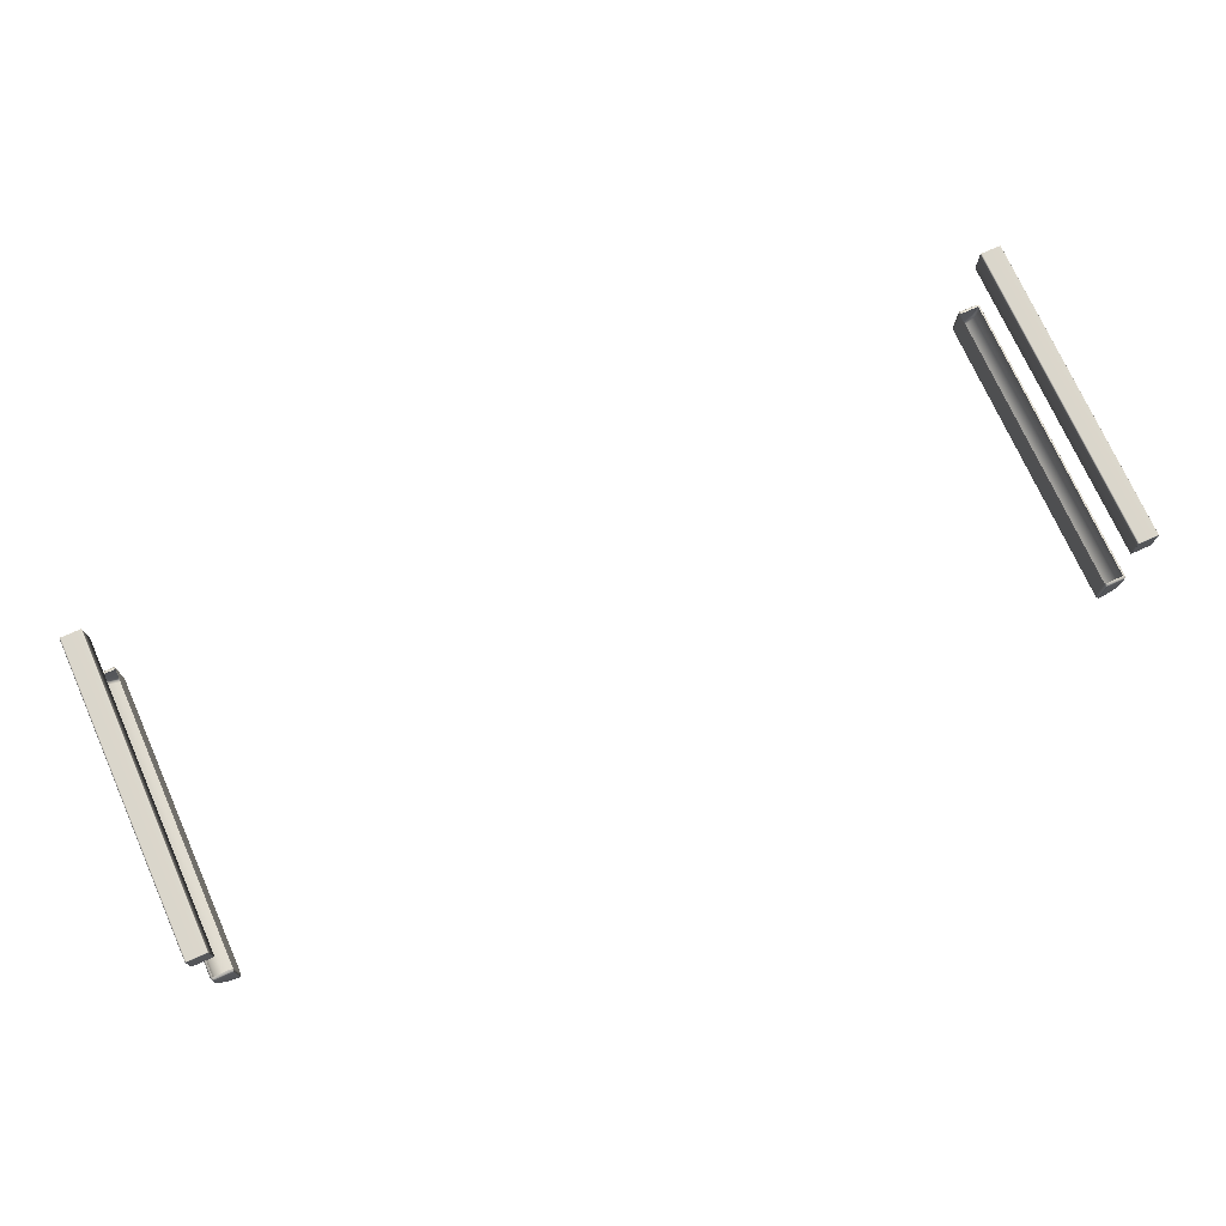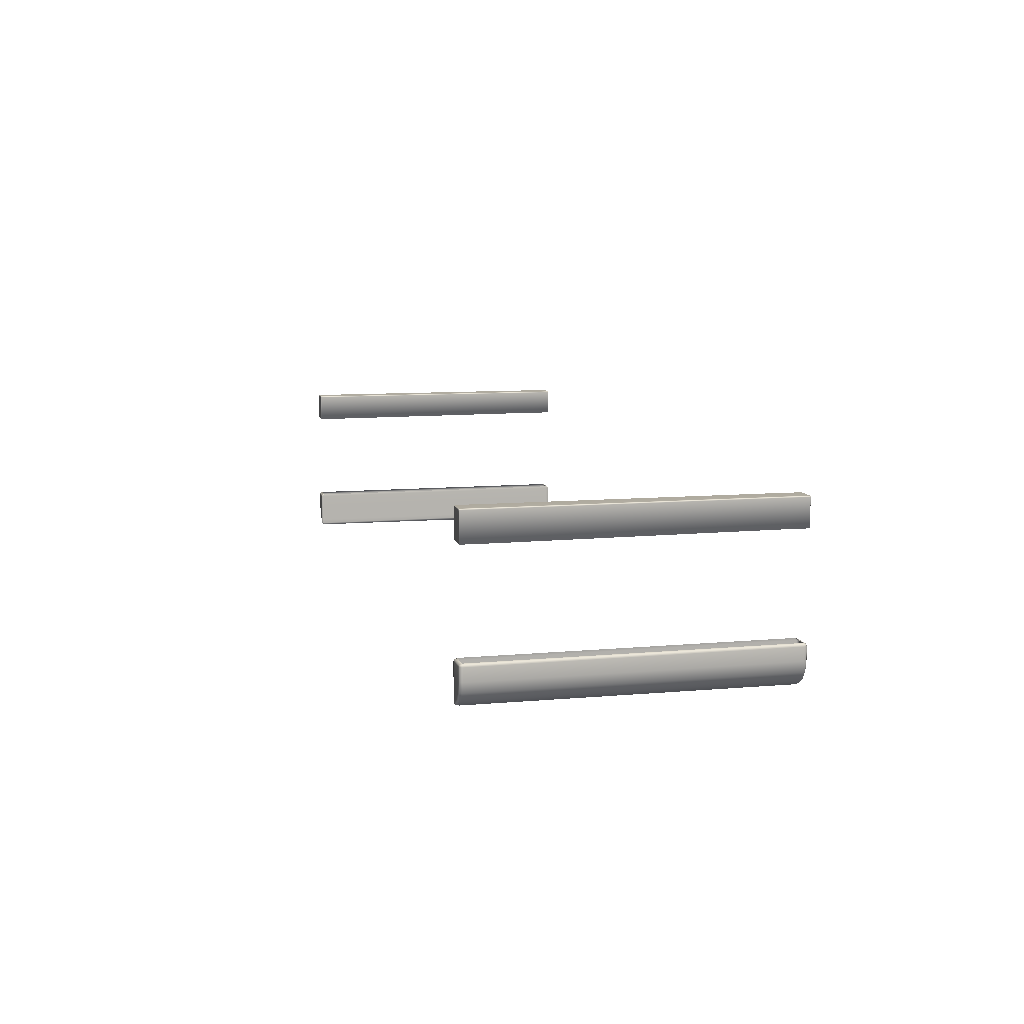
<metadata>
{"format":"obj","ext":"obj","renderer":"f3d","projection":"perspective","resolution":1024,"background":"white","views":[{"elev":73.7,"azim":155.9,"up":"+Y"},{"elev":9.8,"azim":76.7,"up":"+Y"}]}
</metadata>
<code>
g ENV_S04_GlassPath_M_HardPlastic_Grey_MO1
v 11.03 -4.298 -25.4
v 10.62 -4.3 -25.4
v 10.62 -4.318 -25.45
v 11.03 -4.318 -25.45
v 11.08 -4.318 -25.4
v 10.62 -4.361 -25.47
v 11.07 -4.327 -25.44
v 11.08 -4.365 -25.45
v 11.09 -4.365 -25.4
v 11.11 -4.675 -25.39
v 11.03 -4.364 -25.48
v 11.09 -4.675 -25.45
v 11.04 -4.92 -25.45
v 11.06 -4.927 -25.4
v 10.91 -5.138 -25.4
v 11.04 -4.675 -25.47
v 10.9 -5.124 -25.45
v 10.69 -5.28 -25.4
v 11 -4.901 -25.47
v 10.68 -5.261 -25.45
v 10.62 -5.295 -25.39
v 10.62 -5.272 -25.45
v 10.86 -5.09 -25.47
v 10.67 -5.215 -25.47
v 10.62 -5.226 -25.47
v 10.62 -5.113 -25.47
v 10.62 -4.675 -25.47
v 10.62 -4.914 -25.47
v 10.59 -4.677 -25.47
v 10.59 -4.918 -25.47
v 10.59 -5.111 -25.47
v 10.59 -4.358 -25.47
v 10.62 -4.318 -25.45
v 10.59 -5.216 -25.47
v 10.62 -5.226 -25.47
v 10.59 -5.256 -25.45
v 10.62 -5.272 -25.45
v 10.6 -5.3 -25.39
v 10.62 -5.295 -25.39
v 10.57 -5.255 -25.39
v 10.62 -5.276 -18.13
v 10.57 -4.677 -25.45
v 10.57 -4.359 -25.45
v 10.57 -4.917 -25.45
v 10.57 -5.111 -25.45
v 10.57 -5.215 -25.45
v 10.57 -5.247 -25.44
v 10.59 -4.319 -25.45
v 10.57 -4.303 -25.39
v 10.62 -4.3 -25.4
v 10.57 -4.328 -25.44
v 10.56 -4.359 -25.39
v 10.57 -4.303 -18.12
v 10.56 -4.677 -25.39
v 10.56 -4.917 -25.39
v 10.56 -5.11 -25.39
v 10.56 -5.215 -25.39
v 10.57 -5.255 -18.12
v 10.56 -5.215 -18.12
v 10.56 -5.11 -18.12
v 10.56 -4.917 -18.12
v 10.56 -4.677 -18.12
v 10.57 -5.215 -18.06
v 10.59 -5.256 -18.07
v 10.62 -5.256 -18.07
v 10.62 -5.21 -18.05
v 10.57 -5.111 -18.07
v 10.57 -5.247 -18.08
v 10.59 -5.216 -18.04
v 10.62 -5.095 -18.05
v 10.59 -5.111 -18.04
v 10.62 -4.896 -18.05
v 10.57 -4.917 -18.07
v 10.59 -4.918 -18.04
v 10.62 -4.675 -18.05
v 10.57 -4.677 -18.07
v 10.59 -4.677 -18.04
v 10.62 -4.361 -18.05
v 10.56 -4.359 -18.12
v 10.57 -4.359 -18.07
v 10.59 -4.358 -18.04
v 10.62 -4.318 -18.07
v 10.62 -4.3 -18.12
v 10.59 -4.319 -18.07
v 10.57 -4.328 -18.08
v 11.08 -4.318 -25.4
v 11.05 -4.298 -18.13
v 11.03 -4.298 -25.4
v 11.09 -4.318 -18.13
v 11.09 -4.365 -25.4
v 11.11 -4.365 -18.13
v 11.11 -4.675 -18.13
v 11.11 -4.675 -25.39
v 11.06 -4.927 -25.4
v 11.06 -4.912 -18.13
v 10.91 -5.138 -25.4
v 10.91 -5.123 -18.13
v 10.69 -5.264 -18.13
v 10.69 -5.28 -25.4
v 10.62 -5.276 -18.13
v 10.62 -5.295 -25.39
v 11.05 -4.298 -18.13
v 10.62 -4.318 -18.07
v 10.62 -4.3 -18.12
v 11.05 -4.317 -18.07
v 10.62 -4.361 -18.05
v 11.09 -4.318 -18.13
v 11.04 -4.364 -18.05
v 10.62 -4.675 -18.05
v 11.04 -4.675 -18.05
v 10.62 -4.896 -18.05
v 11.09 -4.364 -18.07
v 11.08 -4.326 -18.08
v 11.11 -4.365 -18.13
v 11.09 -4.675 -18.07
v 11.11 -4.675 -18.13
v 11.06 -4.912 -18.13
v 11.04 -4.904 -18.07
v 10.91 -5.123 -18.13
v 11 -4.885 -18.05
v 10.9 -5.109 -18.07
v 10.69 -5.264 -18.13
v 10.86 -5.074 -18.05
v 10.62 -5.095 -18.05
v 10.62 -5.21 -18.05
v 10.68 -5.245 -18.07
v 10.62 -5.276 -18.13
v 10.62 -5.256 -18.07
v 10.67 -5.199 -18.05
v -11.03 -4.298 -25.4
v -10.62 -4.318 -25.45
v -10.62 -4.3 -25.4
v -11.03 -4.318 -25.45
v -11.08 -4.318 -25.4
v -10.62 -4.361 -25.47
v -11.07 -4.327 -25.44
v -11.08 -4.365 -25.45
v -11.09 -4.365 -25.4
v -11.11 -4.675 -25.39
v -11.03 -4.364 -25.48
v -11.09 -4.675 -25.45
v -11.04 -4.92 -25.45
v -11.06 -4.927 -25.4
v -10.91 -5.138 -25.4
v -11.04 -4.675 -25.47
v -10.9 -5.124 -25.45
v -10.69 -5.28 -25.4
v -11 -4.901 -25.47
v -10.68 -5.261 -25.45
v -10.62 -5.295 -25.39
v -10.62 -5.272 -25.45
v -10.86 -5.09 -25.47
v -10.67 -5.215 -25.47
v -10.62 -5.226 -25.47
v -10.62 -5.113 -25.47
v -10.62 -4.675 -25.47
v -10.62 -4.914 -25.47
v -10.59 -4.677 -25.47
v -10.59 -4.918 -25.47
v -10.59 -5.111 -25.47
v -10.59 -4.358 -25.47
v -10.62 -4.318 -25.45
v -10.59 -5.216 -25.47
v -10.62 -5.226 -25.47
v -10.59 -5.256 -25.45
v -10.62 -5.272 -25.45
v -10.6 -5.3 -25.39
v -10.62 -5.295 -25.39
v -10.57 -5.255 -25.39
v -10.62 -5.276 -18.13
v -10.57 -4.677 -25.45
v -10.57 -4.359 -25.45
v -10.57 -4.917 -25.45
v -10.57 -5.111 -25.45
v -10.57 -5.215 -25.45
v -10.57 -5.247 -25.44
v -10.59 -4.319 -25.45
v -10.57 -4.303 -25.39
v -10.62 -4.3 -25.4
v -10.57 -4.328 -25.44
v -10.56 -4.359 -25.39
v -10.57 -4.303 -18.12
v -10.56 -4.677 -25.39
v -10.56 -4.917 -25.39
v -10.56 -5.11 -25.39
v -10.56 -5.215 -25.39
v -10.57 -5.255 -18.12
v -10.56 -5.215 -18.12
v -10.56 -5.11 -18.12
v -10.56 -4.917 -18.12
v -10.56 -4.677 -18.12
v -10.57 -5.215 -18.06
v -10.59 -5.256 -18.07
v -10.62 -5.256 -18.07
v -10.62 -5.21 -18.05
v -10.57 -5.111 -18.07
v -10.57 -5.247 -18.08
v -10.59 -5.216 -18.04
v -10.62 -5.095 -18.05
v -10.59 -5.111 -18.04
v -10.62 -4.896 -18.05
v -10.57 -4.917 -18.07
v -10.59 -4.918 -18.04
v -10.62 -4.675 -18.05
v -10.57 -4.677 -18.07
v -10.59 -4.677 -18.04
v -10.62 -4.361 -18.05
v -10.56 -4.359 -18.12
v -10.57 -4.359 -18.07
v -10.59 -4.358 -18.04
v -10.62 -4.318 -18.07
v -10.62 -4.3 -18.12
v -10.59 -4.319 -18.07
v -10.57 -4.328 -18.08
v -11.08 -4.318 -25.4
v -11.03 -4.298 -25.4
v -11.05 -4.298 -18.13
v -11.09 -4.318 -18.13
v -11.09 -4.365 -25.4
v -11.11 -4.365 -18.13
v -11.11 -4.675 -18.13
v -11.11 -4.675 -25.39
v -11.06 -4.927 -25.4
v -11.06 -4.912 -18.13
v -10.91 -5.138 -25.4
v -10.91 -5.123 -18.13
v -10.69 -5.264 -18.13
v -10.69 -5.28 -25.4
v -10.62 -5.276 -18.13
v -10.62 -5.295 -25.39
v -11.05 -4.298 -18.13
v -10.62 -4.3 -18.12
v -10.62 -4.318 -18.07
v -11.05 -4.317 -18.07
v -10.62 -4.361 -18.05
v -11.09 -4.318 -18.13
v -11.04 -4.364 -18.05
v -10.62 -4.675 -18.05
v -11.04 -4.675 -18.05
v -10.62 -4.896 -18.05
v -11.09 -4.364 -18.07
v -11.08 -4.326 -18.08
v -11.11 -4.365 -18.13
v -11.09 -4.675 -18.07
v -11.11 -4.675 -18.13
v -11.06 -4.912 -18.13
v -11.04 -4.904 -18.07
v -10.91 -5.123 -18.13
v -11 -4.885 -18.05
v -10.9 -5.109 -18.07
v -10.69 -5.264 -18.13
v -10.86 -5.074 -18.05
v -10.62 -5.095 -18.05
v -10.62 -5.21 -18.05
v -10.68 -5.245 -18.07
v -10.62 -5.276 -18.13
v -10.62 -5.256 -18.07
v -10.67 -5.199 -18.05
v 10.54 -1.87 -25.45
v 10.54 -1.866 -25.46
v 10.54 -1.221 -25.46
v 10.54 -1.216 -25.45
v 10.54 -1.867 -24.76
v 10.55 -1.194 -25.45
v 10.55 -1.199 -25.46
v 10.54 -1.213 -24.76
v 10.54 -1.89 -18.75
v 10.55 -1.192 -24.76
v 10.54 -1.203 -18.75
v 10.54 -1.888 -18.09
v 10.57 -1.189 -25.45
v 10.58 -1.194 -25.46
v 10.57 -1.186 -24.76
v 11.01 -1.189 -25.45
v 11 -1.194 -25.46
v 11.03 -1.199 -25.46
v 11.01 -1.186 -24.76
v 11.03 -1.194 -25.45
v 11.04 -1.221 -25.46
v 10.54 -1.2 -18.09
v 10.54 -1.884 -18.08
v 10.54 -1.205 -18.08
v 10.55 -1.184 -18.08
v 10.55 -1.179 -18.09
v 10.58 -1.178 -18.08
v 10.55 -1.181 -18.75
v 10.57 -1.173 -18.09
v 11 -1.178 -18.08
v 10.57 -1.175 -18.75
v 11.01 -1.173 -18.09
v 11.01 -1.175 -18.75
v 11.03 -1.179 -18.09
v 11.03 -1.184 -18.08
v 11.03 -1.192 -24.76
v 11.03 -1.181 -18.75
v 11.04 -1.2 -18.09
v 11.04 -1.205 -18.08
v 11.04 -1.884 -18.08
v 11.04 -1.203 -18.75
v 11.04 -1.216 -25.45
v 11.04 -1.888 -18.09
v 11.04 -1.213 -24.76
v 11.04 -1.87 -25.45
v 11.04 -1.866 -25.46
v 10.54 -1.884 -18.08
v 10.54 -1.888 -18.09
v 11.04 -1.89 -18.75
v 10.54 -1.89 -18.75
v 11.04 -1.867 -24.76
v 10.54 -1.867 -24.76
v 10.54 -1.87 -25.45
v 10.54 -1.866 -25.46
v 10.54 -1.884 -18.08
v 11.03 -1.874 -18.07
v 10.55 -1.874 -18.07
v 11.04 -1.205 -18.08
v 10.54 -1.205 -18.08
v 11.03 -1.217 -18.07
v 11.02 -1.195 -18.07
v 11.03 -1.184 -18.08
v 10.99 -1.189 -18.07
v 11 -1.178 -18.08
v 10.58 -1.178 -18.08
v 10.58 -1.189 -18.07
v 10.55 -1.184 -18.08
v 10.56 -1.195 -18.07
v 10.55 -1.217 -18.07
v -10.54 -1.87 -25.45
v -10.54 -1.221 -25.46
v -10.54 -1.866 -25.46
v -10.54 -1.216 -25.45
v -10.54 -1.867 -24.76
v -10.55 -1.194 -25.45
v -10.55 -1.199 -25.46
v -10.54 -1.213 -24.76
v -10.54 -1.89 -18.75
v -10.55 -1.192 -24.76
v -10.54 -1.203 -18.75
v -10.54 -1.888 -18.09
v -10.57 -1.189 -25.45
v -10.58 -1.194 -25.46
v -10.57 -1.186 -24.76
v -11.01 -1.189 -25.45
v -11 -1.194 -25.46
v -11.03 -1.199 -25.46
v -11.01 -1.186 -24.76
v -11.03 -1.194 -25.45
v -11.04 -1.221 -25.46
v -10.54 -1.2 -18.09
v -10.54 -1.884 -18.08
v -10.54 -1.205 -18.08
v -10.55 -1.184 -18.08
v -10.55 -1.179 -18.09
v -10.58 -1.178 -18.08
v -10.55 -1.181 -18.75
v -10.57 -1.173 -18.09
v -11 -1.178 -18.08
v -10.57 -1.175 -18.75
v -11.01 -1.173 -18.09
v -11.01 -1.175 -18.75
v -11.03 -1.179 -18.09
v -11.03 -1.184 -18.08
v -11.03 -1.192 -24.76
v -11.03 -1.181 -18.75
v -11.04 -1.2 -18.09
v -11.04 -1.205 -18.08
v -11.04 -1.884 -18.08
v -11.04 -1.203 -18.75
v -11.04 -1.216 -25.45
v -11.04 -1.888 -18.09
v -11.04 -1.213 -24.76
v -11.04 -1.87 -25.45
v -11.04 -1.866 -25.46
v -10.54 -1.884 -18.08
v -10.54 -1.888 -18.09
v -11.04 -1.89 -18.75
v -10.54 -1.89 -18.75
v -11.04 -1.867 -24.76
v -10.54 -1.867 -24.76
v -10.54 -1.87 -25.45
v -10.54 -1.866 -25.46
v -10.54 -1.866 -25.46
v -11.03 -1.856 -25.47
v -10.55 -1.856 -25.47
v -11.03 -1.233 -25.47
v -11.04 -1.221 -25.46
v -11.03 -1.199 -25.46
v -11.02 -1.211 -25.47
v -11 -1.194 -25.46
v -10.99 -1.205 -25.47
v -10.58 -1.205 -25.47
v -10.58 -1.194 -25.46
v -10.56 -1.211 -25.47
v -10.55 -1.199 -25.46
v -10.55 -1.233 -25.47
v -10.54 -1.866 -25.46
v -10.54 -1.221 -25.46
v -10.55 -1.874 -18.07
v -10.54 -1.205 -18.08
v -10.54 -1.884 -18.08
v -10.55 -1.217 -18.07
v -10.56 -1.195 -18.07
v -11.03 -1.874 -18.07
v -10.54 -1.884 -18.08
v -10.55 -1.184 -18.08
v -11.04 -1.205 -18.08
v -10.58 -1.189 -18.07
v -10.58 -1.178 -18.08
v -10.99 -1.189 -18.07
v -11 -1.178 -18.08
v -11.03 -1.184 -18.08
v -11.02 -1.195 -18.07
v -11.03 -1.217 -18.07
v 11.04 -1.221 -25.46
v 11.03 -1.233 -25.47
v 11.03 -1.199 -25.46
v 11.03 -1.856 -25.47
v 10.54 -1.866 -25.46
v 11.02 -1.211 -25.47
v 11 -1.194 -25.46
v 10.55 -1.856 -25.47
v 10.99 -1.205 -25.47
v 10.58 -1.205 -25.47
v 10.58 -1.194 -25.46
v 10.56 -1.211 -25.47
v 10.55 -1.199 -25.46
v 10.55 -1.233 -25.47
v 10.54 -1.221 -25.46
g ENV_S04_GlassPath_M_HardPlastic_Grey_MO1_0
f 3 2 1
f 4 3 1
f 1 5 4
f 6 3 4
f 5 7 4
f 8 7 5
f 4 7 8
f 9 8 5
f 9 10 8
f 11 4 8
f 11 6 4
f 10 12 8
f 8 12 11
f 13 12 10
f 14 13 10
f 14 15 13
f 12 16 11
f 11 16 6
f 16 12 13
f 15 17 13
f 17 15 18
f 19 16 13
f 13 17 19
f 20 17 18
f 20 18 21
f 22 20 21
f 23 17 20
f 17 23 19
f 24 20 22
f 24 23 20
f 25 24 22
f 23 24 25
f 26 23 25
f 27 16 19
f 16 27 6
f 28 19 23
f 26 28 23
f 28 27 19
f 27 29 6
f 28 30 27
f 30 29 27
f 26 31 28
f 31 30 28
f 29 32 6
f 6 32 33
f 34 31 26
f 35 34 26
f 36 34 35
f 37 36 35
f 38 36 37
f 39 38 37
f 38 40 36
f 38 41 40
f 29 30 42
f 32 29 43
f 29 42 43
f 30 31 44
f 30 44 42
f 31 34 45
f 31 45 44
f 34 36 46
f 34 46 45
f 40 47 36
f 36 47 46
f 46 47 40
f 48 32 43
f 32 48 33
f 33 48 49
f 50 33 49
f 51 48 43
f 51 49 48
f 51 43 49
f 43 52 49
f 43 42 52
f 49 52 53
f 42 54 52
f 42 44 54
f 44 55 54
f 44 45 55
f 45 46 56
f 45 56 55
f 46 57 56
f 57 46 40
f 40 58 57
f 41 58 40
f 57 59 56
f 58 59 57
f 56 60 55
f 59 60 56
f 55 61 54
f 60 61 55
f 54 62 52
f 61 62 54
f 59 63 60
f 63 59 58
f 58 41 64
f 64 41 65
f 64 65 66
f 60 67 61
f 63 67 60
f 68 58 64
f 68 63 58
f 68 64 63
f 69 64 66
f 64 69 63
f 63 69 67
f 69 66 70
f 71 69 70
f 69 71 67
f 71 70 72
f 67 73 61
f 67 71 73
f 61 73 62
f 74 71 72
f 71 74 73
f 74 72 75
f 73 76 62
f 73 74 76
f 77 74 75
f 74 77 76
f 77 75 78
f 62 76 79
f 62 79 52
f 52 79 53
f 76 80 79
f 76 77 80
f 79 80 53
f 81 77 78
f 77 81 80
f 81 78 82
f 82 83 53
f 84 81 82
f 81 84 80
f 84 82 53
f 80 85 53
f 53 85 84
f 84 85 80
f 88 87 86
f 87 89 86
f 86 89 90
f 89 91 90
f 91 92 90
f 92 93 90
f 94 93 92
f 95 94 92
f 94 95 96
f 95 97 96
f 97 98 96
f 98 99 96
f 98 100 99
f 100 101 99
f 104 103 102
f 103 105 102
f 103 106 105
f 107 102 105
f 106 108 105
f 106 109 108
f 109 110 108
f 110 109 111
f 105 108 112
f 108 110 112
f 113 107 105
f 113 105 112
f 113 112 107
f 112 114 107
f 112 115 114
f 110 115 112
f 115 116 114
f 117 116 115
f 118 117 115
f 118 115 110
f 119 117 118
f 120 110 111
f 120 118 110
f 121 119 118
f 121 118 120
f 119 121 122
f 120 111 123
f 123 121 120
f 111 124 123
f 123 124 125
f 121 126 122
f 121 123 126
f 122 126 127
f 126 128 127
f 129 125 128
f 129 123 125
f 126 129 128
f 123 129 126
f 132 131 130
f 131 133 130
f 134 130 133
f 131 135 133
f 136 134 133
f 136 137 134
f 136 133 137
f 137 138 134
f 139 138 137
f 133 140 137
f 135 140 133
f 141 139 137
f 141 137 140
f 141 142 139
f 142 143 139
f 144 143 142
f 145 141 140
f 145 140 135
f 141 145 142
f 146 144 142
f 144 146 147
f 145 148 142
f 146 142 148
f 146 149 147
f 147 149 150
f 149 151 150
f 146 152 149
f 152 146 148
f 149 153 151
f 152 153 149
f 153 154 151
f 153 152 154
f 152 155 154
f 145 156 148
f 156 145 135
f 148 157 152
f 157 155 152
f 156 157 148
f 158 156 135
f 159 157 156
f 158 159 156
f 160 155 157
f 159 160 157
f 161 158 135
f 161 135 162
f 160 163 155
f 163 164 155
f 163 165 164
f 165 166 164
f 165 167 166
f 167 168 166
f 169 167 165
f 170 167 169
f 159 158 171
f 158 161 172
f 171 158 172
f 160 159 173
f 173 159 171
f 163 160 174
f 174 160 173
f 165 163 175
f 175 163 174
f 176 169 165
f 176 165 175
f 176 175 169
f 161 177 172
f 177 161 162
f 177 162 178
f 162 179 178
f 177 180 172
f 178 180 177
f 172 180 178
f 181 172 178
f 171 172 181
f 181 178 182
f 183 171 181
f 173 171 183
f 184 173 183
f 174 173 184
f 175 174 185
f 185 174 184
f 186 175 185
f 175 186 169
f 187 169 186
f 187 170 169
f 188 186 185
f 188 187 186
f 189 185 184
f 189 188 185
f 190 184 183
f 190 189 184
f 191 183 181
f 191 190 183
f 192 188 189
f 188 192 187
f 170 187 193
f 170 193 194
f 194 193 195
f 196 189 190
f 196 192 189
f 187 197 193
f 192 197 187
f 193 197 192
f 193 198 195
f 198 193 192
f 198 192 196
f 195 198 199
f 198 200 199
f 200 198 196
f 199 200 201
f 202 196 190
f 200 196 202
f 202 190 191
f 200 203 201
f 203 200 202
f 201 203 204
f 205 202 191
f 203 202 205
f 203 206 204
f 206 203 205
f 204 206 207
f 205 191 208
f 208 191 181
f 208 181 182
f 209 205 208
f 206 205 209
f 209 208 182
f 206 210 207
f 210 206 209
f 207 210 211
f 212 211 182
f 210 213 211
f 213 210 209
f 211 213 182
f 214 209 182
f 214 182 213
f 214 213 209
f 217 216 215
f 218 217 215
f 218 215 219
f 220 218 219
f 221 220 219
f 222 221 219
f 222 223 221
f 223 224 221
f 224 223 225
f 226 224 225
f 227 226 225
f 228 227 225
f 229 227 228
f 230 229 228
f 233 232 231
f 234 233 231
f 235 233 234
f 231 236 234
f 237 235 234
f 238 235 237
f 239 238 237
f 238 239 240
f 237 234 241
f 239 237 241
f 236 242 234
f 234 242 241
f 241 242 236
f 243 241 236
f 244 241 243
f 244 239 241
f 245 244 243
f 245 246 244
f 246 247 244
f 244 247 239
f 246 248 247
f 239 249 240
f 247 249 239
f 248 250 247
f 247 250 249
f 250 248 251
f 240 249 252
f 250 252 249
f 253 240 252
f 253 252 254
f 255 250 251
f 252 250 255
f 255 251 256
f 257 255 256
f 254 258 257
f 252 258 254
f 258 255 257
f 258 252 255
f 261 260 259
f 262 261 259
f 262 259 263
f 261 262 264
f 265 261 264
f 266 262 263
f 266 263 267
f 262 266 268
f 264 262 268
f 269 266 267
f 268 266 269
f 269 267 270
f 265 264 271
f 272 265 271
f 264 268 273
f 271 264 273
f 271 274 272
f 274 275 272
f 276 275 274
f 277 274 271
f 273 277 271
f 278 276 274
f 278 274 277
f 279 276 278
f 280 269 270
f 280 270 281
f 282 280 281
f 282 283 280
f 283 284 280
f 280 284 269
f 283 285 284
f 284 286 269
f 286 268 269
f 285 287 284
f 284 287 286
f 285 288 287
f 286 289 268
f 287 289 286
f 289 273 268
f 288 290 287
f 287 290 289
f 289 291 273
f 290 291 289
f 291 277 273
f 290 288 292
f 288 293 292
f 277 291 294
f 294 278 277
f 291 290 295
f 290 292 295
f 291 295 294
f 292 293 296
f 293 297 296
f 296 297 298
f 295 292 299
f 292 296 299
f 294 295 299
f 300 278 294
f 300 279 278
f 301 296 298
f 299 296 301
f 302 294 299
f 302 300 294
f 279 300 303
f 304 279 303
f 301 298 305
f 306 301 305
f 307 299 301
f 307 301 306
f 302 299 307
f 308 307 306
f 300 302 309
f 309 302 307
f 309 307 308
f 303 300 309
f 310 309 308
f 309 310 311
f 303 309 311
f 303 311 312
f 304 303 312
f 298 314 313
f 314 315 313
f 298 316 314
f 317 313 315
f 316 318 314
f 314 318 319
f 318 316 319
f 319 315 314
f 316 320 319
f 319 320 321
f 319 321 315
f 320 322 321
f 321 322 323
f 324 321 323
f 321 324 315
f 323 325 324
f 325 326 324
f 325 317 326
f 324 326 315
f 327 317 315
f 317 327 326
f 326 327 315
f 330 329 328
f 329 331 328
f 328 331 332
f 331 329 333
f 329 334 333
f 331 335 332
f 332 335 336
f 335 331 337
f 331 333 337
f 335 338 336
f 335 337 338
f 336 338 339
f 333 334 340
f 334 341 340
f 337 333 342
f 333 340 342
f 343 340 341
f 344 343 341
f 344 345 343
f 343 346 340
f 346 342 340
f 345 347 343
f 343 347 346
f 345 348 347
f 338 349 339
f 339 349 350
f 349 351 350
f 352 351 349
f 353 352 349
f 353 349 338
f 354 352 353
f 355 353 338
f 337 355 338
f 356 354 353
f 356 353 355
f 357 354 356
f 358 355 337
f 358 356 355
f 342 358 337
f 359 357 356
f 359 356 358
f 360 358 342
f 360 359 358
f 346 360 342
f 357 359 361
f 362 357 361
f 360 346 363
f 347 363 346
f 359 360 364
f 361 359 364
f 364 360 363
f 362 361 365
f 366 362 365
f 366 365 367
f 361 364 368
f 365 361 368
f 364 363 368
f 347 369 363
f 348 369 347
f 365 370 367
f 365 368 370
f 363 371 368
f 369 371 363
f 369 348 372
f 348 373 372
f 367 370 374
f 370 375 374
f 368 376 370
f 370 376 375
f 368 371 376
f 376 377 375
f 371 369 378
f 371 378 376
f 376 378 377
f 369 372 378
f 378 379 377
f 379 378 380
f 378 372 380
f 380 372 381
f 372 373 381
f 373 383 382
f 383 384 382
f 385 383 373
f 386 385 373
f 386 387 385
f 387 388 385
f 383 385 388
f 387 389 388
f 389 390 388
f 383 388 390
f 390 389 391
f 383 390 391
f 389 392 391
f 383 391 393
f 391 392 393
f 384 383 393
f 392 394 393
f 393 395 384
f 393 394 395
f 384 395 396
f 394 397 395
f 395 397 396
f 400 399 398
f 399 401 398
f 401 399 402
f 398 401 402
f 402 403 398
f 398 403 404
f 403 367 404
f 399 405 402
f 406 367 403
f 402 405 407
f 402 407 403
f 405 408 407
f 409 407 408
f 407 409 403
f 410 409 408
f 410 411 409
f 411 412 409
f 411 406 412
f 409 412 403
f 406 413 412
f 413 406 403
f 412 413 403
f 415 414 304
f 416 414 415
f 417 415 304
f 417 304 418
f 419 416 415
f 419 415 417
f 420 416 419
f 421 417 418
f 417 421 419
f 422 420 419
f 421 422 419
f 420 422 423
f 421 423 422
f 424 420 423
f 424 423 425
f 421 425 423
f 426 424 425
f 427 421 418
f 421 427 425
f 426 425 427
f 428 427 418
f 428 426 427

</code>
